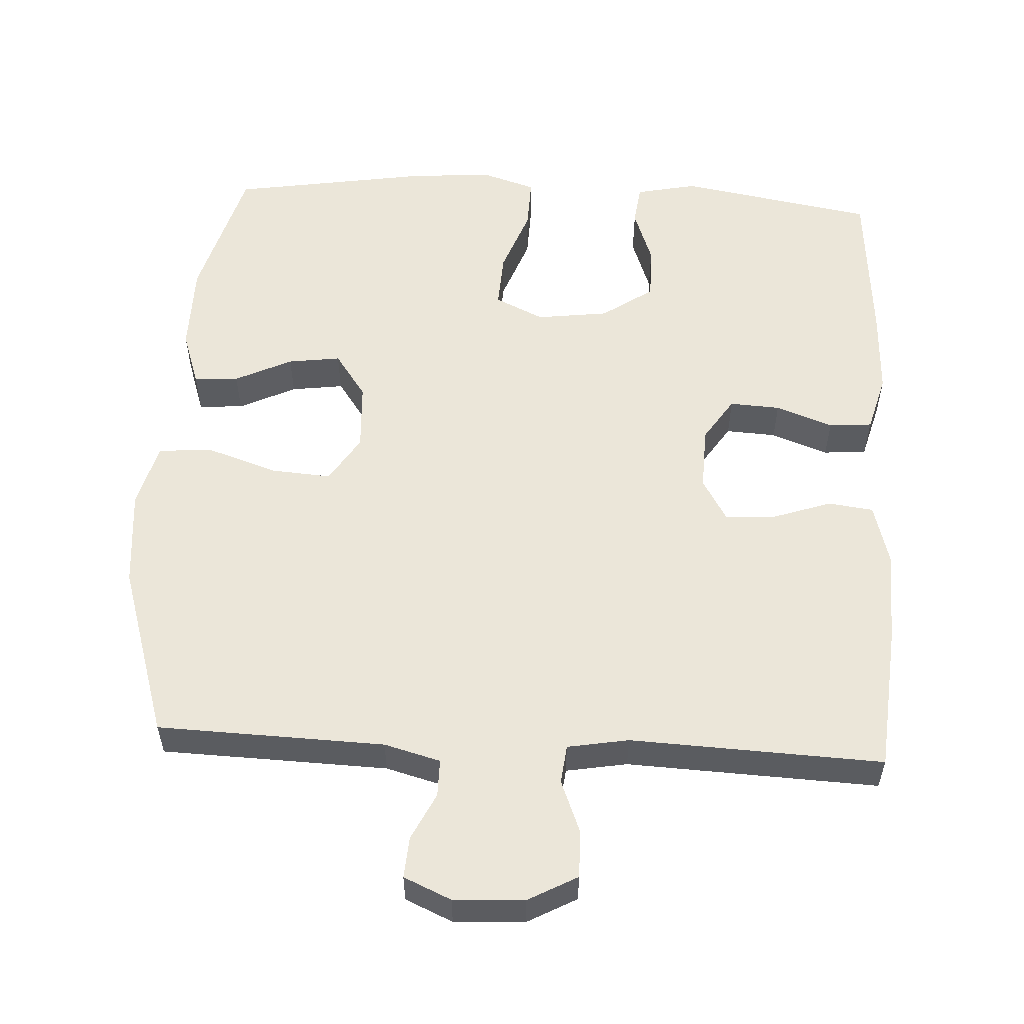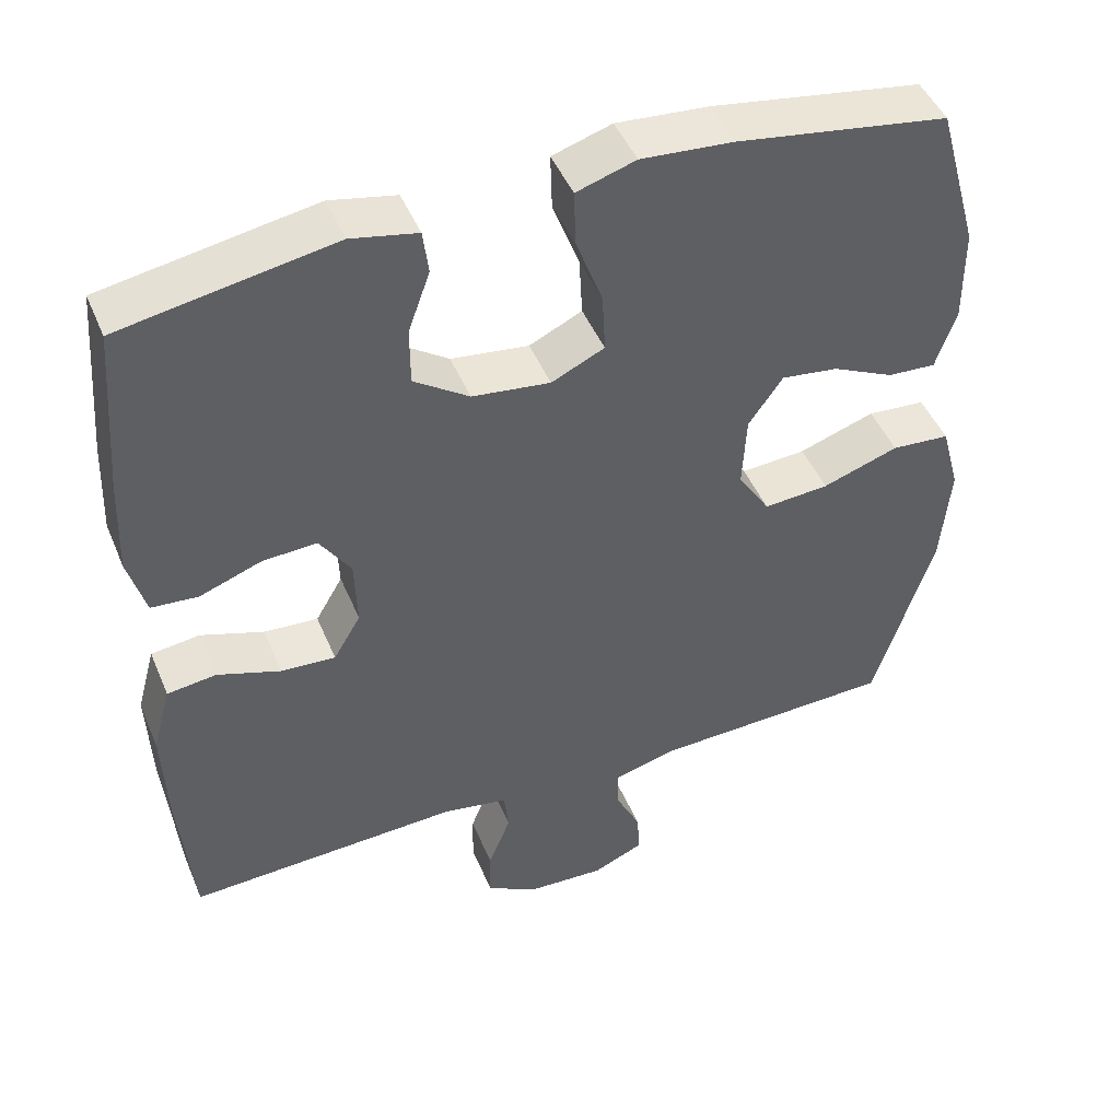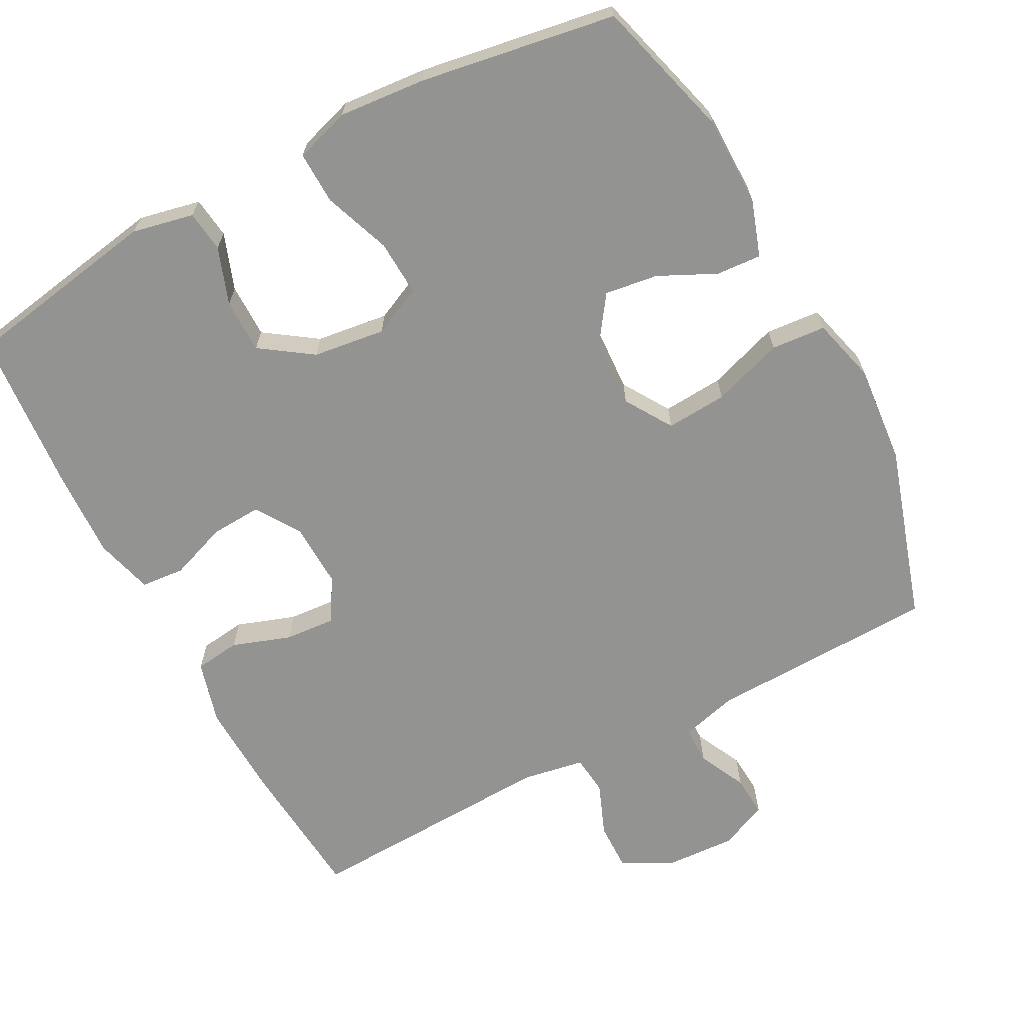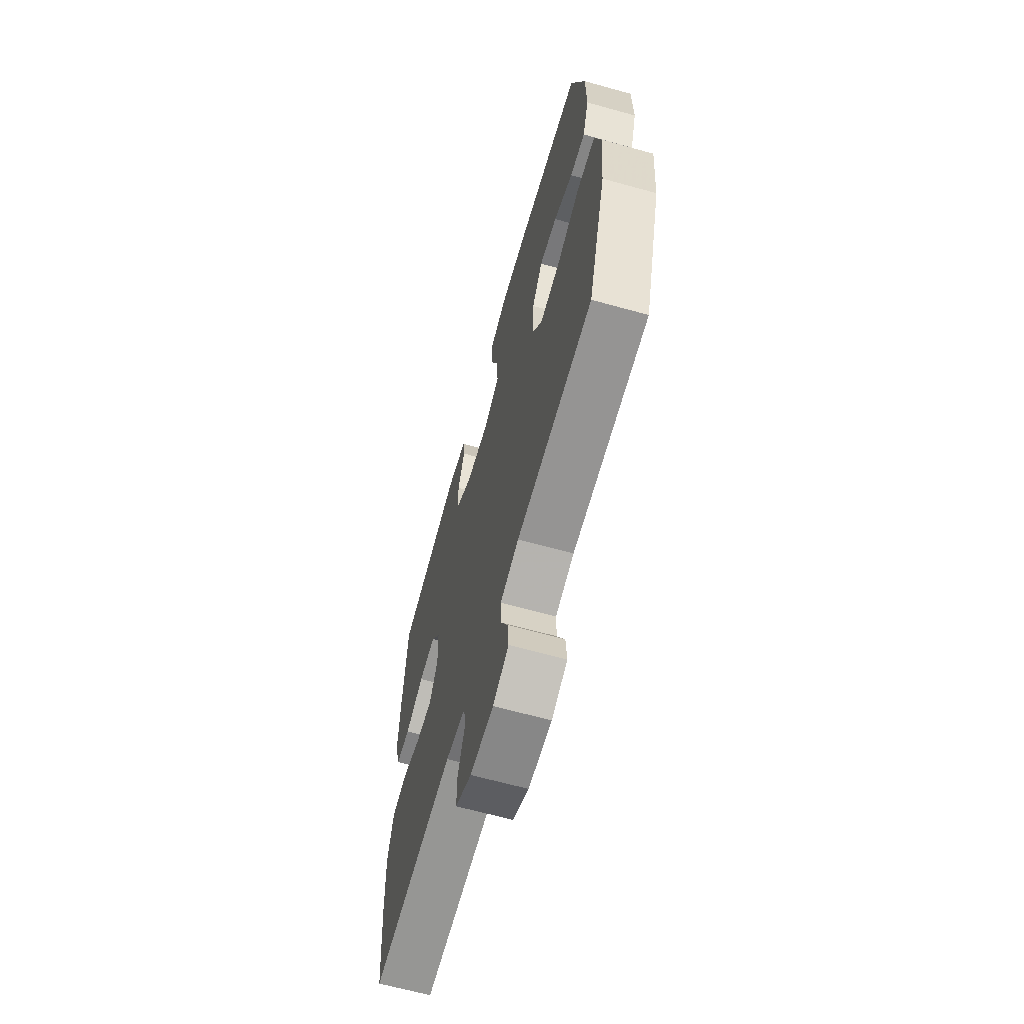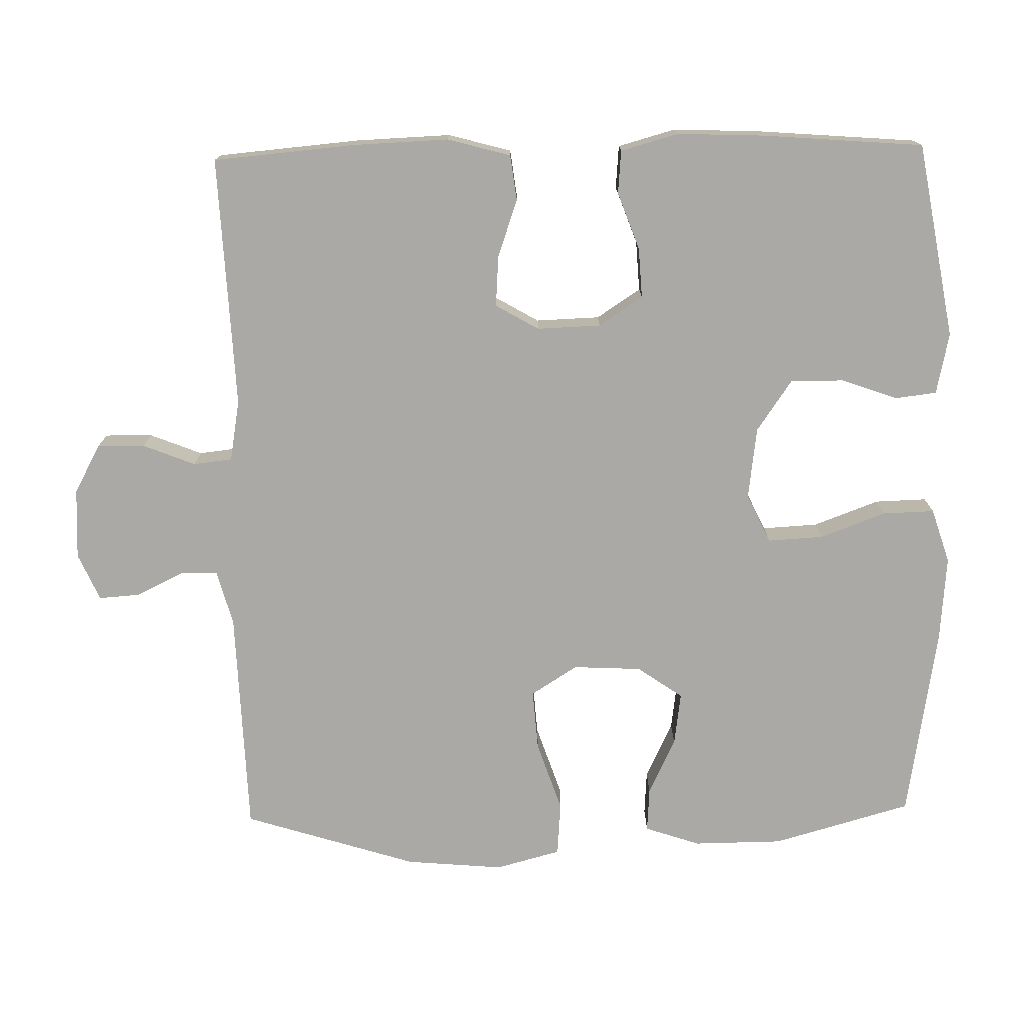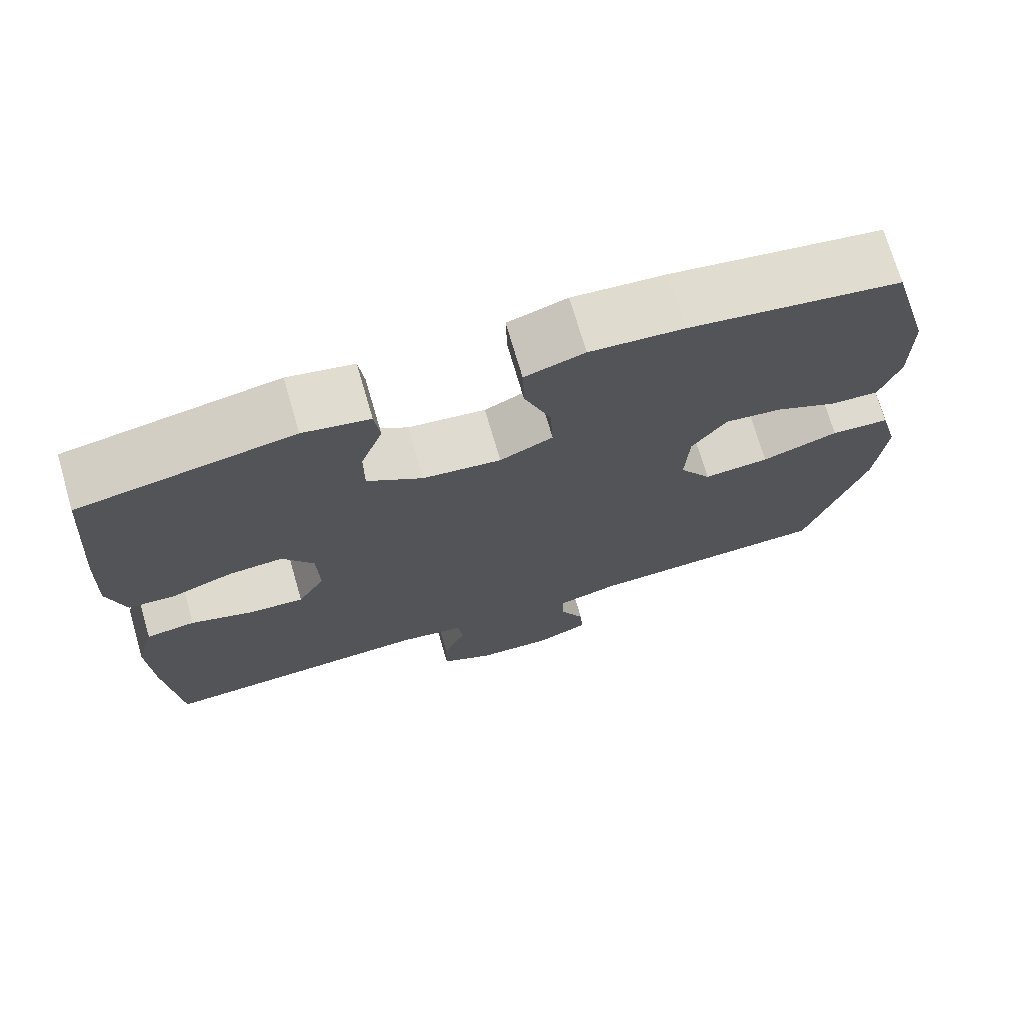
<metadata>
{"format":"obj","ext":"obj","renderer":"f3d","projection":"perspective","resolution":1024,"background":"white","views":[{"elev":55.6,"azim":-176.9,"up":"+Y"},{"elev":46.7,"azim":-22.1,"up":"+Z"},{"elev":-66.6,"azim":27.9,"up":"+Y"},{"elev":-65.3,"azim":74.4,"up":"+Z"},{"elev":-75.3,"azim":-88.8,"up":"+Y"},{"elev":72.6,"azim":-16.3,"up":"+Z"}]}
</metadata>
<code>
v -0.5 0.07 0.5
v -0.228 0.07 0.547
v -0.143 0.07 0.529
v -0.136 0.07 0.472
v -0.164 0.07 0.394
v -0.164 0.07 0.319
v -0.093 0.07 0.27
v 0.007 0.07 0.257
v 0.075 0.07 0.289
v 0.071 0.07 0.366
v 0.037 0.07 0.458
v 0.035 0.07 0.53
v 0.111 0.07 0.554
v 0.23 0.07 0.544
v 0.5 0.07 0.5
v 0.554 0.07 0.307
v 0.555 0.07 0.183
v 0.529 0.07 0.106
v 0.467 0.07 0.11
v 0.388 0.07 0.148
v 0.315 0.07 0.158
v 0.271 0.07 0.095
v 0.266 0.07 0
v 0.307 0.07 -0.065
v 0.391 0.07 -0.059
v 0.489 0.07 -0.026
v 0.564 0.07 -0.032
v 0.588 0.07 -0.122
v 0.576 0.07 -0.258
v 0.5 0.07 -0.5
v 0.185 0.07 -0.51
v 0.107 0.07 -0.531
v 0.107 0.07 -0.583
v 0.139 0.07 -0.649
v 0.143 0.07 -0.706
v 0.077 0.07 -0.735
v -0.021 0.07 -0.73
v -0.089 0.07 -0.693
v -0.088 0.07 -0.627
v -0.059 0.07 -0.554
v -0.065 0.07 -0.5
v -0.15 0.07 -0.485
v -0.5 0.07 -0.5
v -0.517 0.07 -0.302
v -0.522 0.07 -0.17
v -0.498 0.07 -0.082
v -0.435 0.07 -0.074
v -0.354 0.07 -0.102
v -0.284 0.07 -0.107
v -0.249 0.07 -0.047
v -0.252 0.07 0.042
v -0.292 0.07 0.103
v -0.362 0.07 0.099
v -0.441 0.07 0.07
v -0.501 0.07 0.075
v -0.523 0.07 0.155
v -0.518 0.07 0.276
v -0.5 0 0.5
v -0.228 0 0.547
v -0.143 0 0.529
v -0.136 0 0.472
v -0.164 0 0.394
v -0.164 0 0.319
v -0.093 0 0.27
v 0.007 0 0.257
v 0.075 0 0.289
v 0.071 0 0.366
v 0.037 0 0.458
v 0.035 0 0.53
v 0.111 0 0.554
v 0.23 0 0.544
v 0.5 0 0.5
v 0.554 0 0.307
v 0.555 0 0.183
v 0.529 0 0.106
v 0.467 0 0.11
v 0.388 0 0.148
v 0.315 0 0.158
v 0.271 0 0.095
v 0.266 0 0
v 0.307 0 -0.065
v 0.391 0 -0.059
v 0.489 0 -0.026
v 0.564 0 -0.032
v 0.588 0 -0.122
v 0.576 0 -0.258
v 0.5 0 -0.5
v 0.185 0 -0.51
v 0.107 0 -0.531
v 0.107 0 -0.583
v 0.139 0 -0.649
v 0.143 0 -0.706
v 0.077 0 -0.735
v -0.021 0 -0.73
v -0.089 0 -0.693
v -0.088 0 -0.627
v -0.059 0 -0.554
v -0.065 0 -0.5
v -0.15 0 -0.485
v -0.5 0 -0.5
v -0.517 0 -0.302
v -0.522 0 -0.17
v -0.498 0 -0.082
v -0.435 0 -0.074
v -0.354 0 -0.102
v -0.284 0 -0.107
v -0.249 0 -0.047
v -0.252 0 0.042
v -0.292 0 0.103
v -0.362 0 0.099
v -0.441 0 0.07
v -0.501 0 0.075
v -0.523 0 0.155
v -0.518 0 0.276
f 53 54 55 56
f 52 53 56 57
f 45 46 47 48
f 45 48 49
f 42 43 44 45
f 41 42 45 49
f 37 38 39 40
f 37 40 41
f 36 37 41
f 33 34 35 36
f 32 33 36 41
f 31 32 41 49
f 25 26 27 28
f 24 25 28 29
f 17 18 19 20
f 17 20 21
f 16 17 21
f 15 16 21
f 14 15 21 22
f 10 11 12 13
f 9 10 13 14
f 2 3 4 5
f 2 5 6
f 52 57 1 2
f 51 52 2 6
f 50 51 6 7
f 30 31 49 50
f 24 29 30 50
f 23 24 50 7
f 9 14 22 23
f 8 9 23
f 7 8 23
f 113 112 111 110
f 114 113 110 109
f 105 104 103 102
f 106 105 102
f 102 101 100 99
f 106 102 99 98
f 97 96 95 94
f 98 97 94
f 98 94 93
f 93 92 91 90
f 98 93 90 89
f 106 98 89 88
f 85 84 83 82
f 86 85 82 81
f 77 76 75 74
f 78 77 74
f 78 74 73
f 78 73 72
f 79 78 72 71
f 70 69 68 67
f 71 70 67 66
f 62 61 60 59
f 63 62 59
f 59 58 114 109
f 63 59 109 108
f 64 63 108 107
f 107 106 88 87
f 107 87 86 81
f 64 107 81 80
f 80 79 71 66
f 80 66 65
f 80 65 64
f 1 58 59 2
f 2 59 60 3
f 3 60 61 4
f 4 61 62 5
f 5 62 63 6
f 6 63 64 7
f 7 64 65 8
f 8 65 66 9
f 9 66 67 10
f 10 67 68 11
f 11 68 69 12
f 12 69 70 13
f 13 70 71 14
f 14 71 72 15
f 15 72 73 16
f 16 73 74 17
f 17 74 75 18
f 18 75 76 19
f 19 76 77 20
f 20 77 78 21
f 21 78 79 22
f 22 79 80 23
f 23 80 81 24
f 24 81 82 25
f 25 82 83 26
f 26 83 84 27
f 27 84 85 28
f 28 85 86 29
f 29 86 87 30
f 30 87 88 31
f 31 88 89 32
f 32 89 90 33
f 33 90 91 34
f 34 91 92 35
f 35 92 93 36
f 36 93 94 37
f 37 94 95 38
f 38 95 96 39
f 39 96 97 40
f 40 97 98 41
f 41 98 99 42
f 42 99 100 43
f 43 100 101 44
f 44 101 102 45
f 45 102 103 46
f 46 103 104 47
f 47 104 105 48
f 48 105 106 49
f 49 106 107 50
f 50 107 108 51
f 51 108 109 52
f 52 109 110 53
f 53 110 111 54
f 54 111 112 55
f 55 112 113 56
f 56 113 114 57
f 57 114 58 1

</code>
